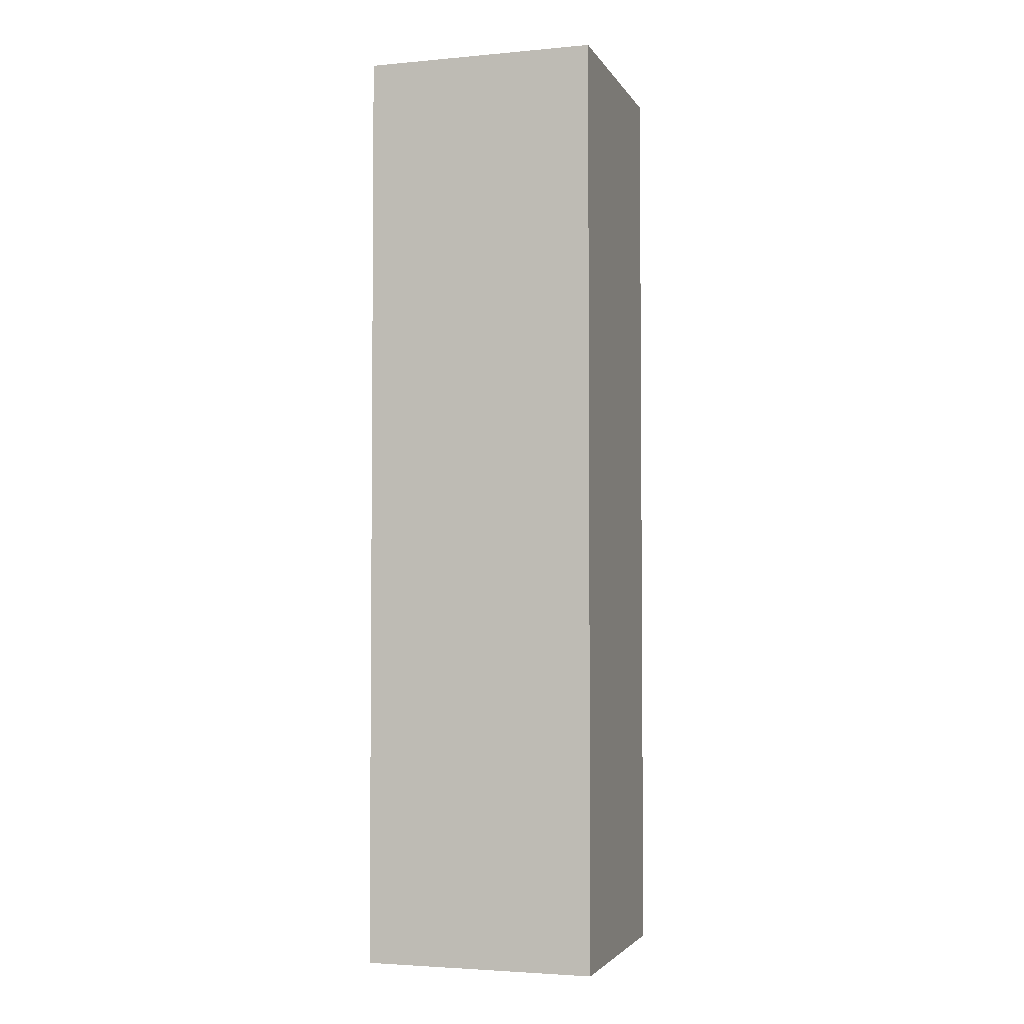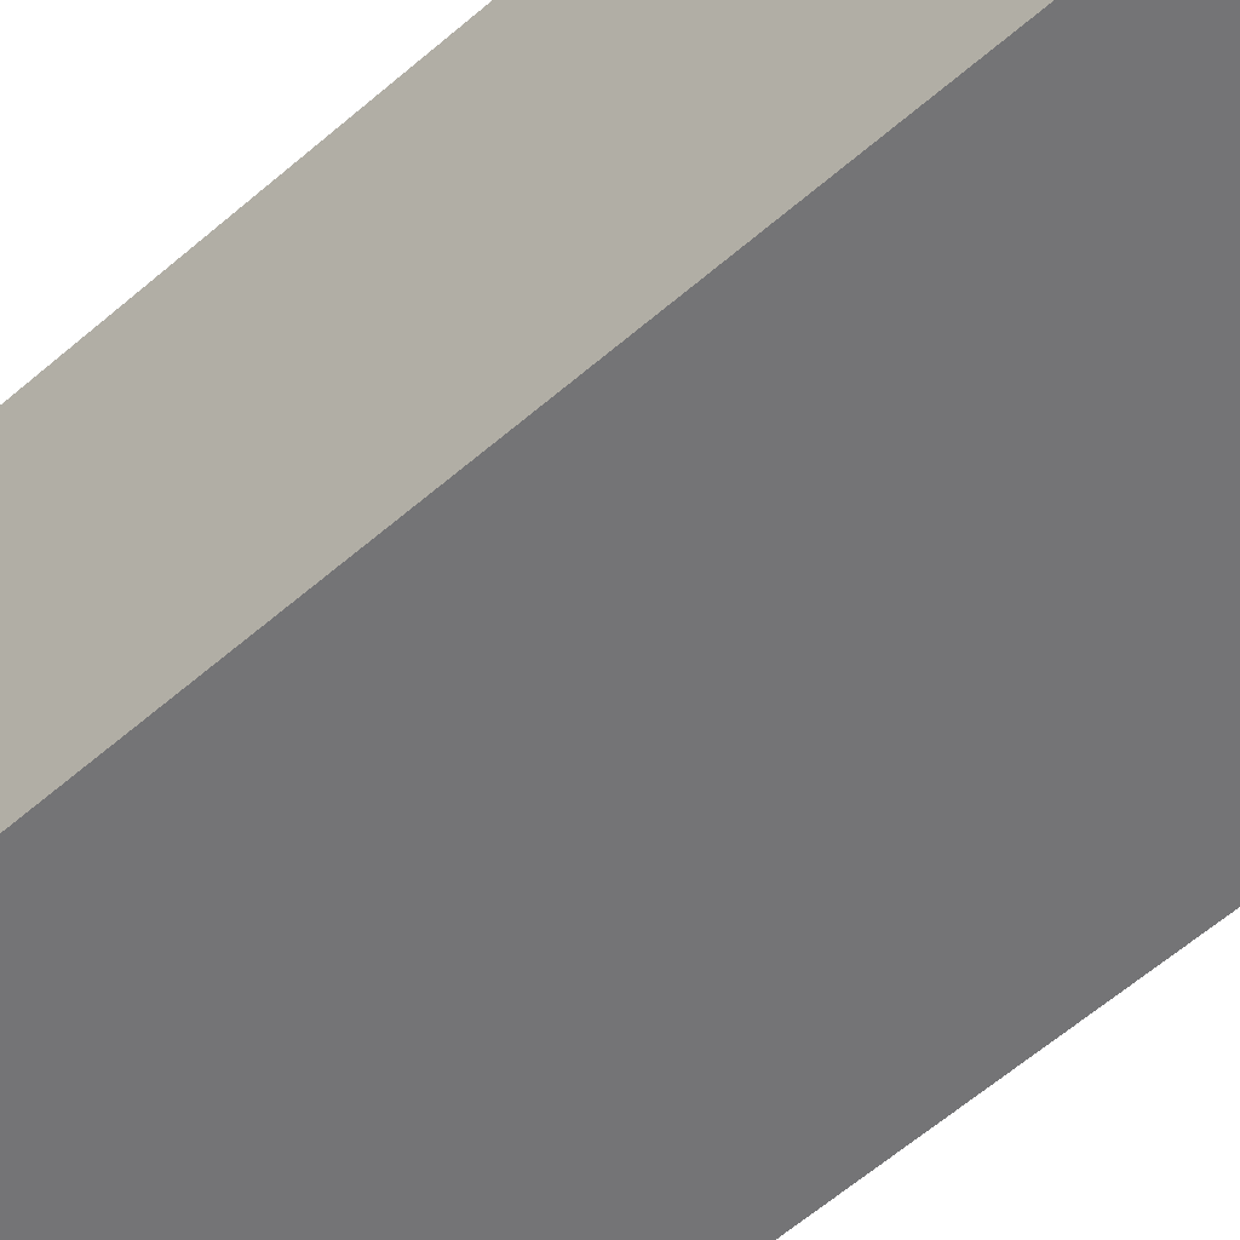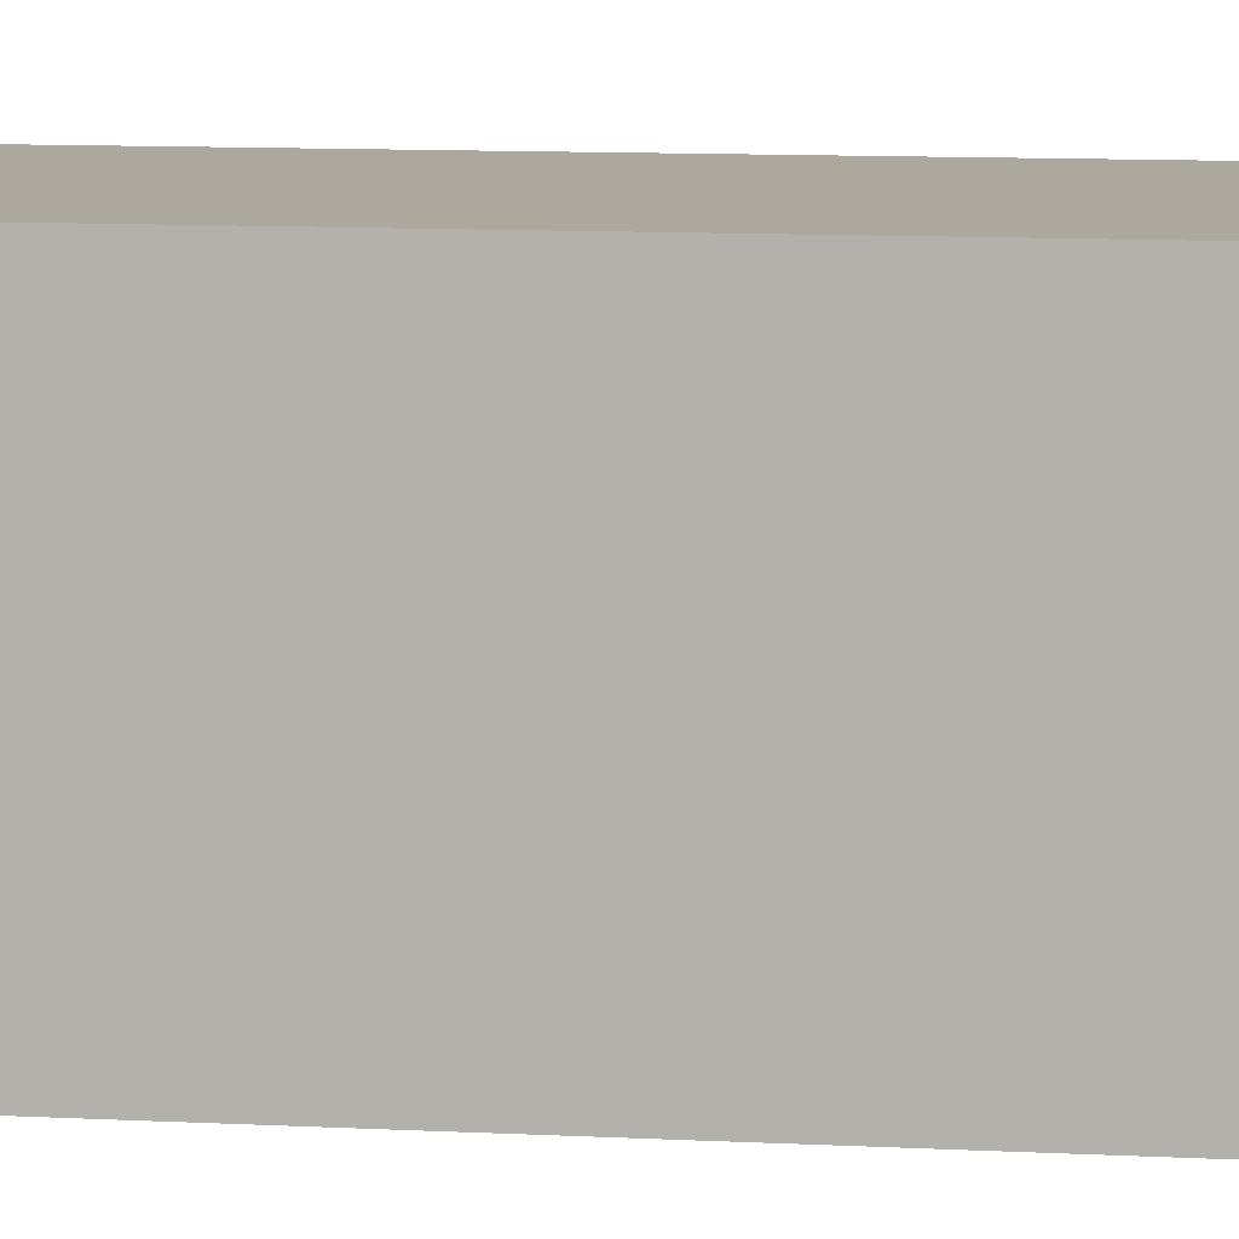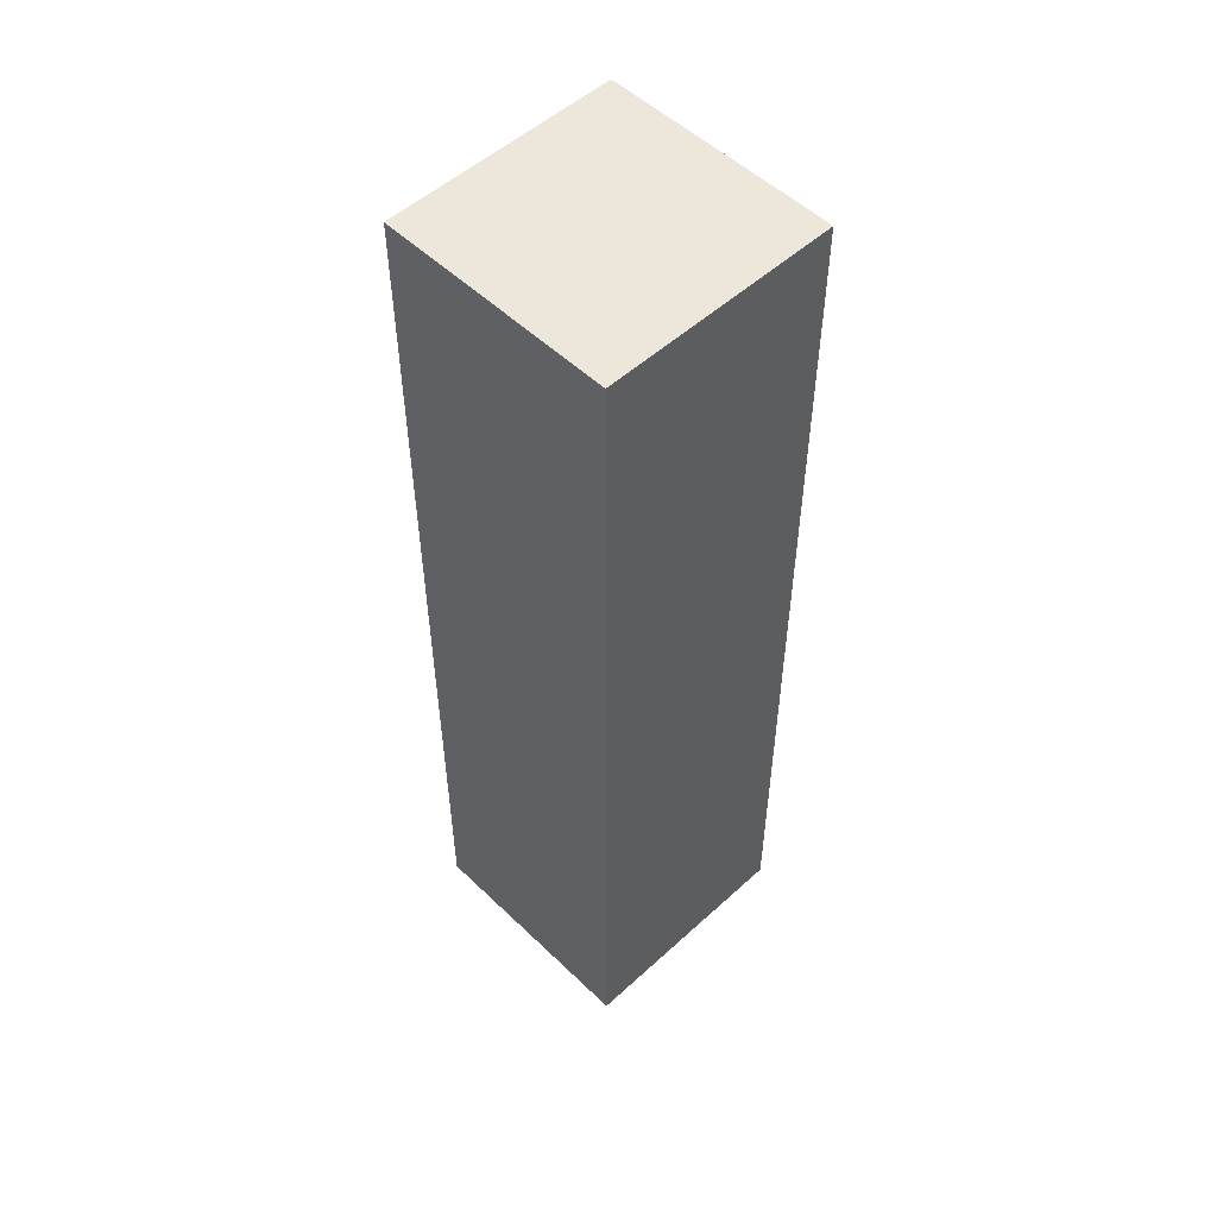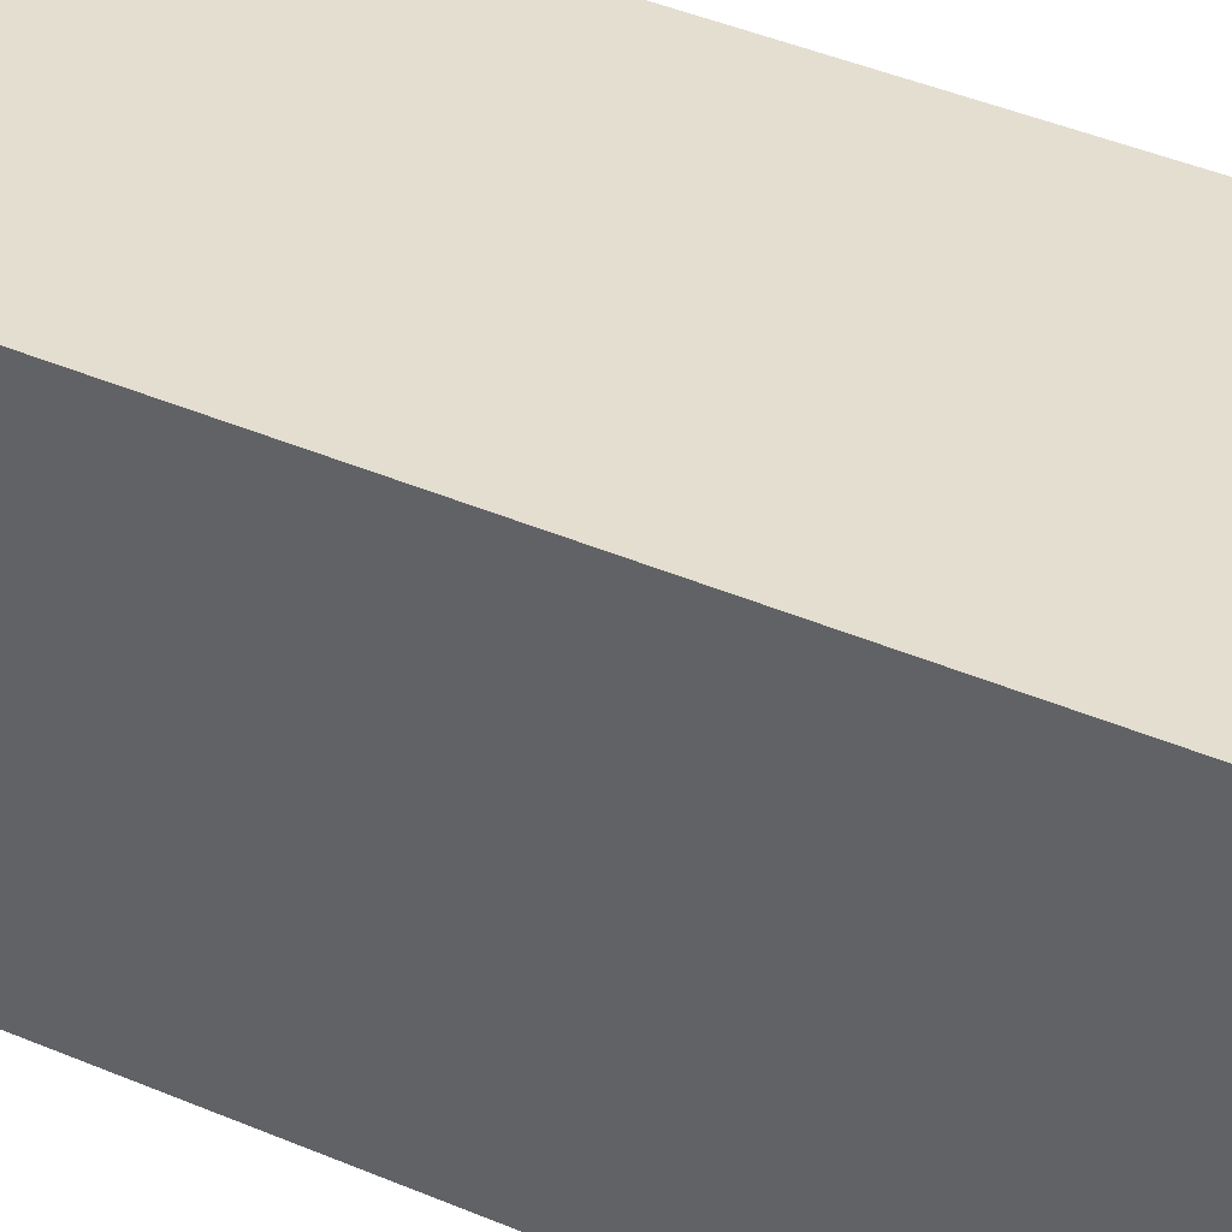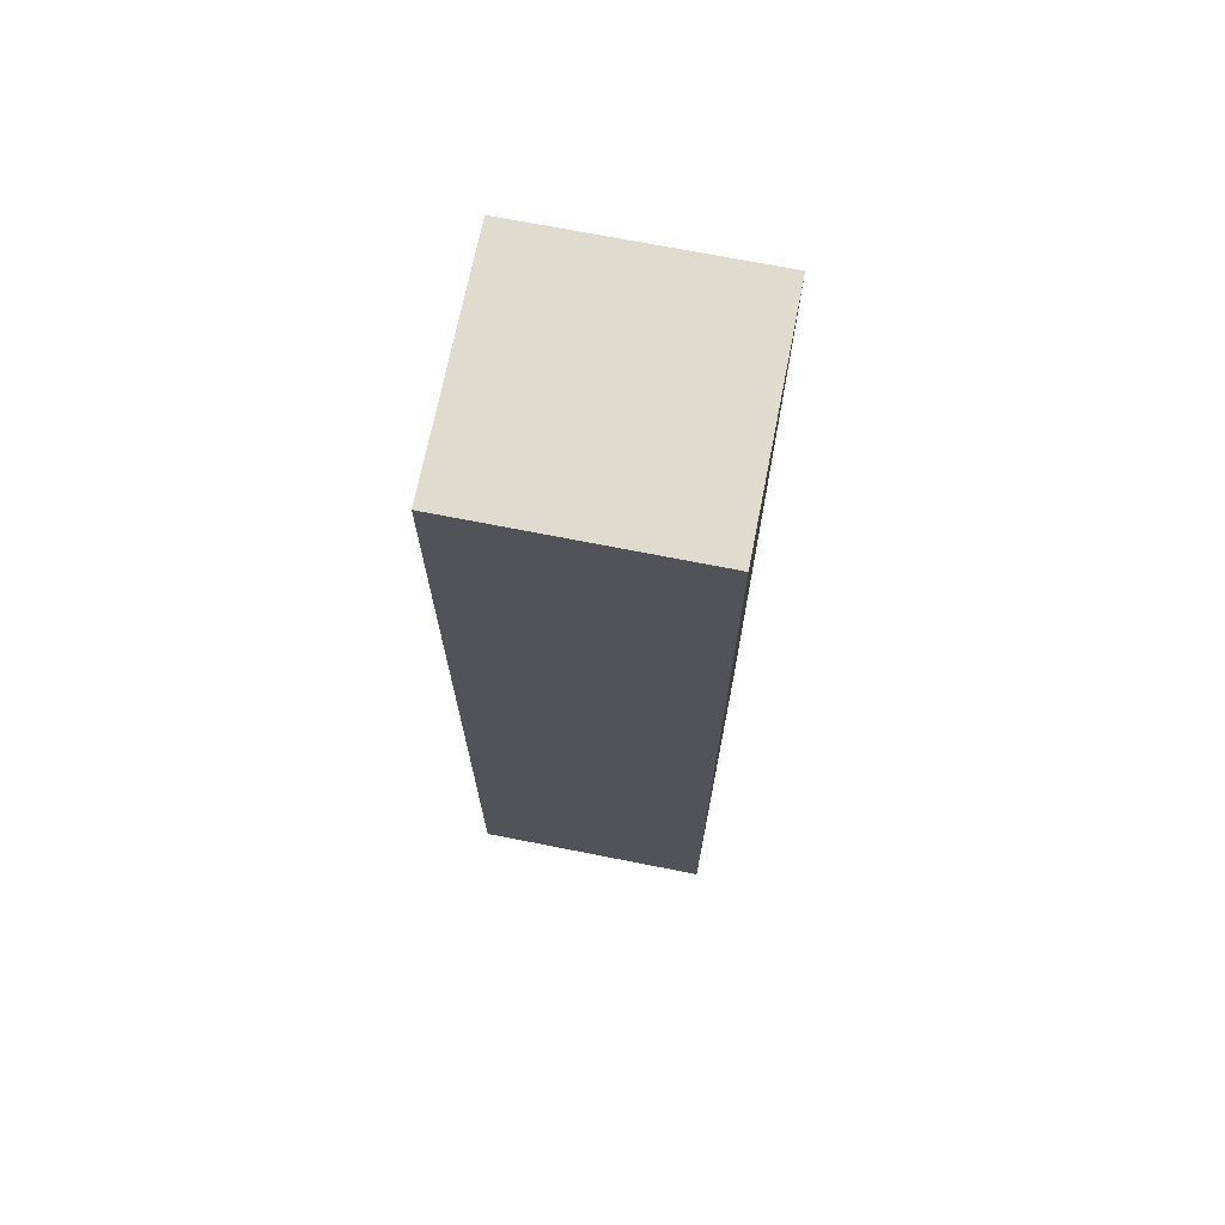
<metadata>
{"format":"obj","ext":"obj","renderer":"f3d","projection":"perspective","resolution":1024,"background":"white","views":[{"elev":-3.3,"azim":-72.9,"up":"+Z"},{"elev":-56.3,"azim":132.8,"up":"+Y"},{"elev":8.6,"azim":99.1,"up":"+Y"},{"elev":52.8,"azim":-44.3,"up":"+Z"},{"elev":35.9,"azim":-59.6,"up":"+Y"},{"elev":70.4,"azim":11.2,"up":"+Z"}]}
</metadata>
<code>
v -0.5 0 1.5
v -0.5 0 -2.5
v -0.5 1 1.5
v -0.5 1 -2.5
v 0.5 0 1.5
v 0.5 0 -2.5
v 0.5 1 1.5
v 0.5 1 -2.5
v -0.5 0 1.5
v -0.5 1 1.5
v 0.5 0 1.5
v 0.5 1 1.5
v -0.5 0 -2.5
v -0.5 1 -2.5
v 0.5 0 -2.5
v 0.5 1 -2.5
v -0.5 0 1.5
v 0.5 0 1.5
v -0.5 0 -2.5
v 0.5 0 -2.5
v -0.5 1 1.5
v 0.5 1 1.5
v -0.5 1 -2.5
v 0.5 1 -2.5
f 3 2 1
f 4 2 3
f 5 6 7
f 7 6 8
f 11 10 9
f 12 10 11
f 13 14 15
f 15 14 16
f 19 18 17
f 20 18 19
f 21 22 23
f 23 22 24

</code>
